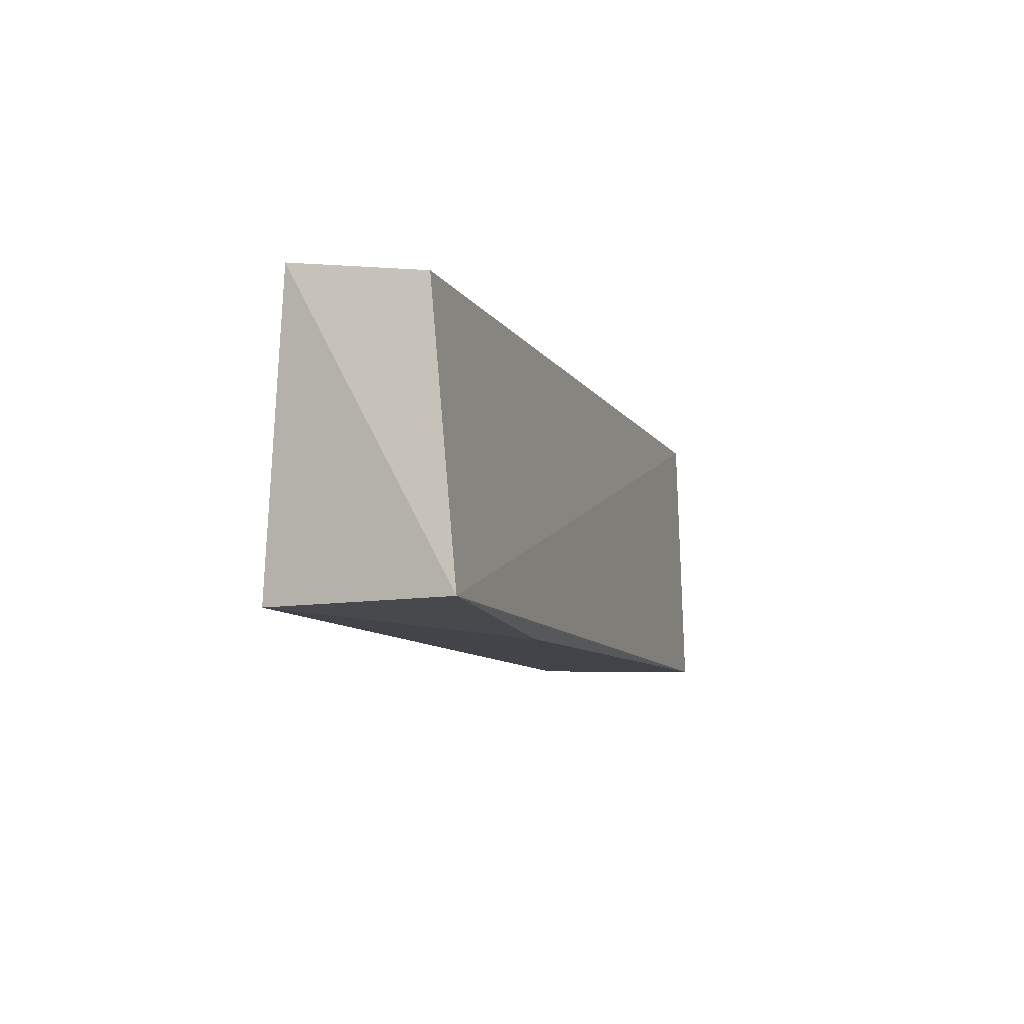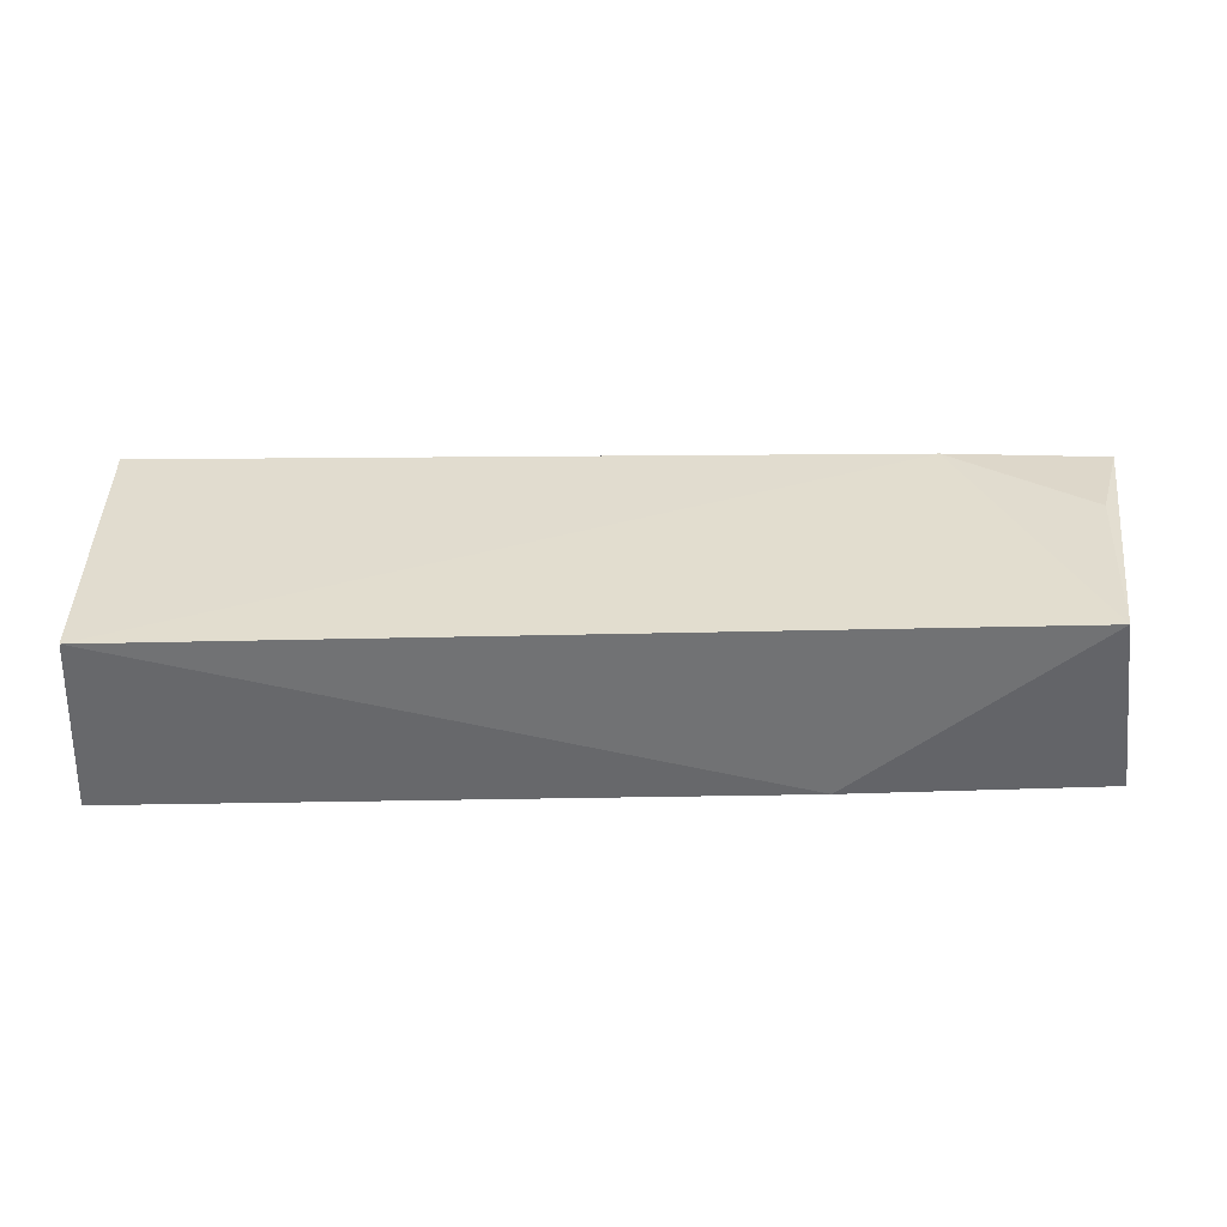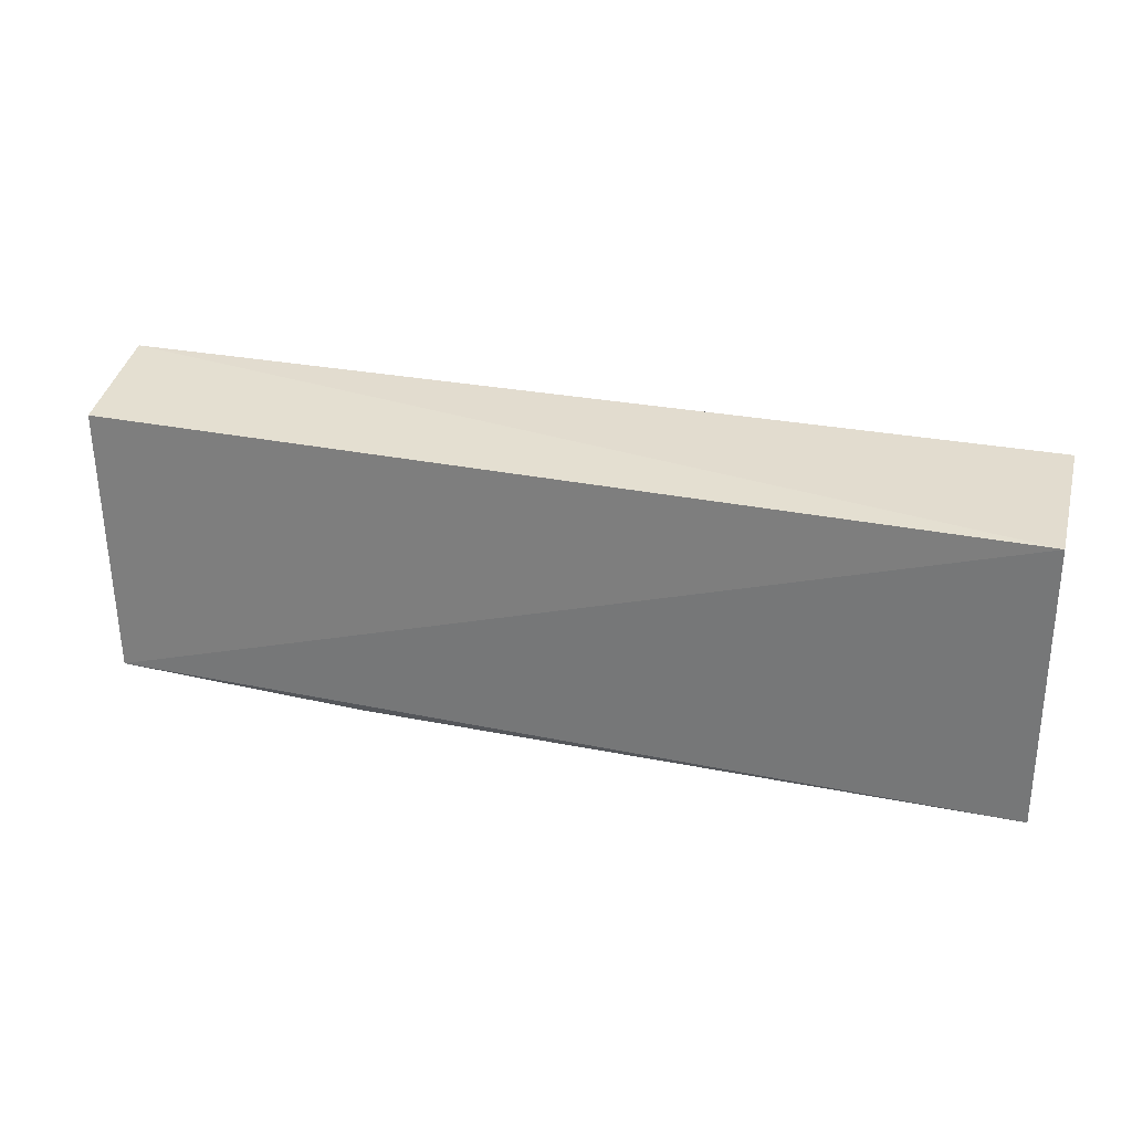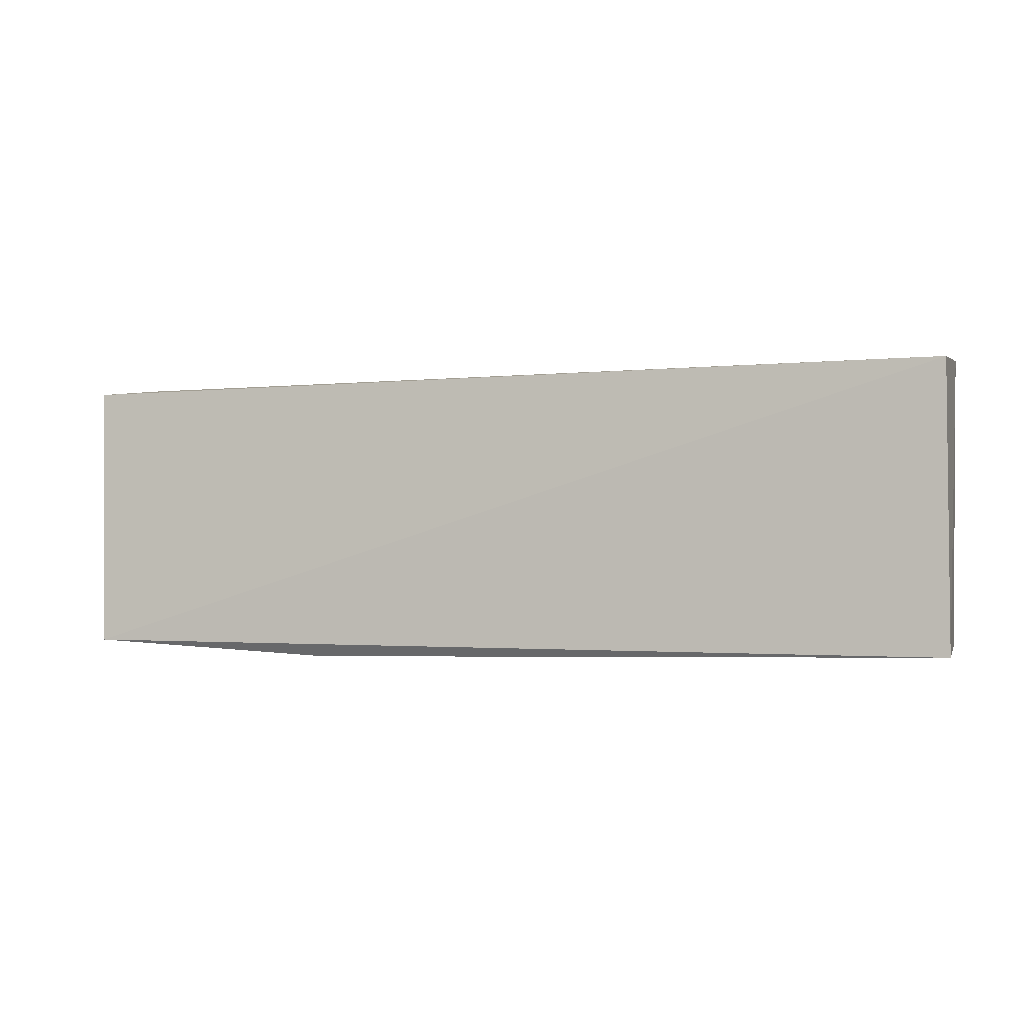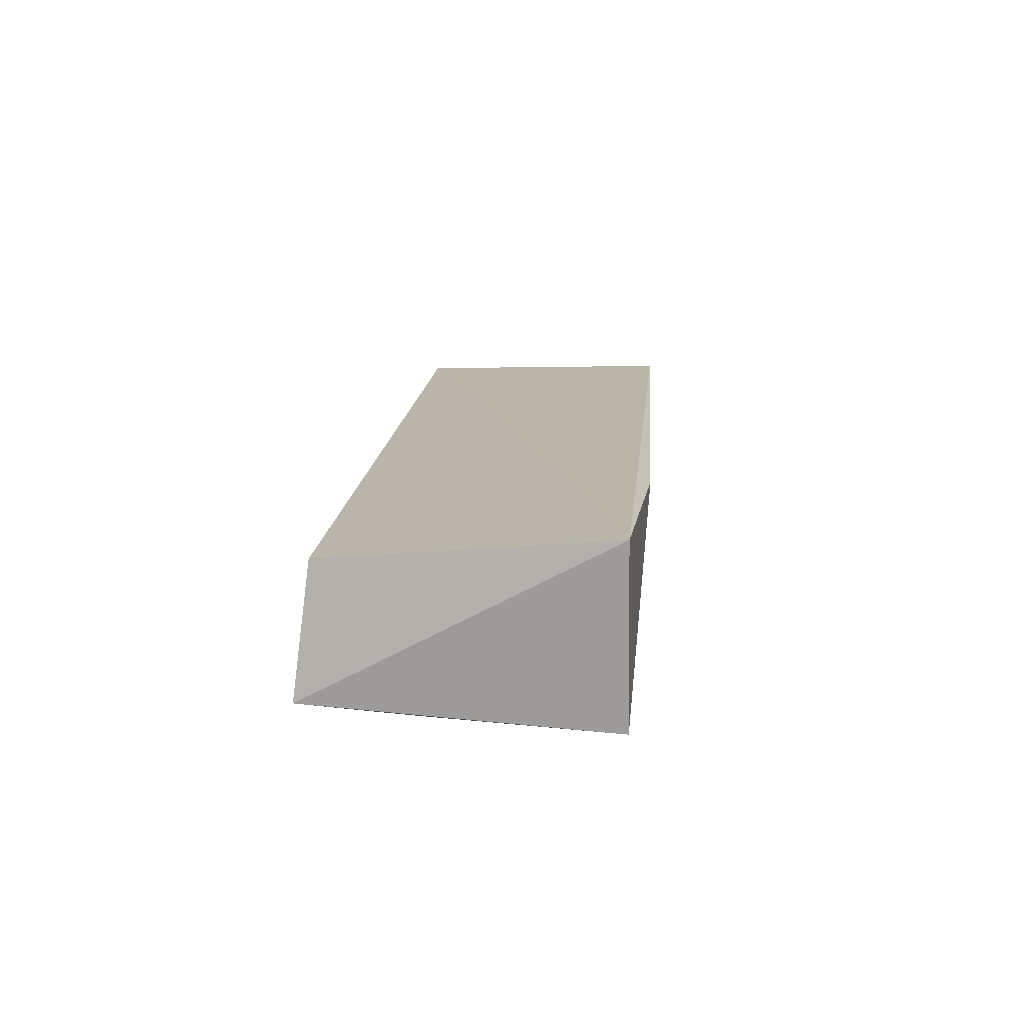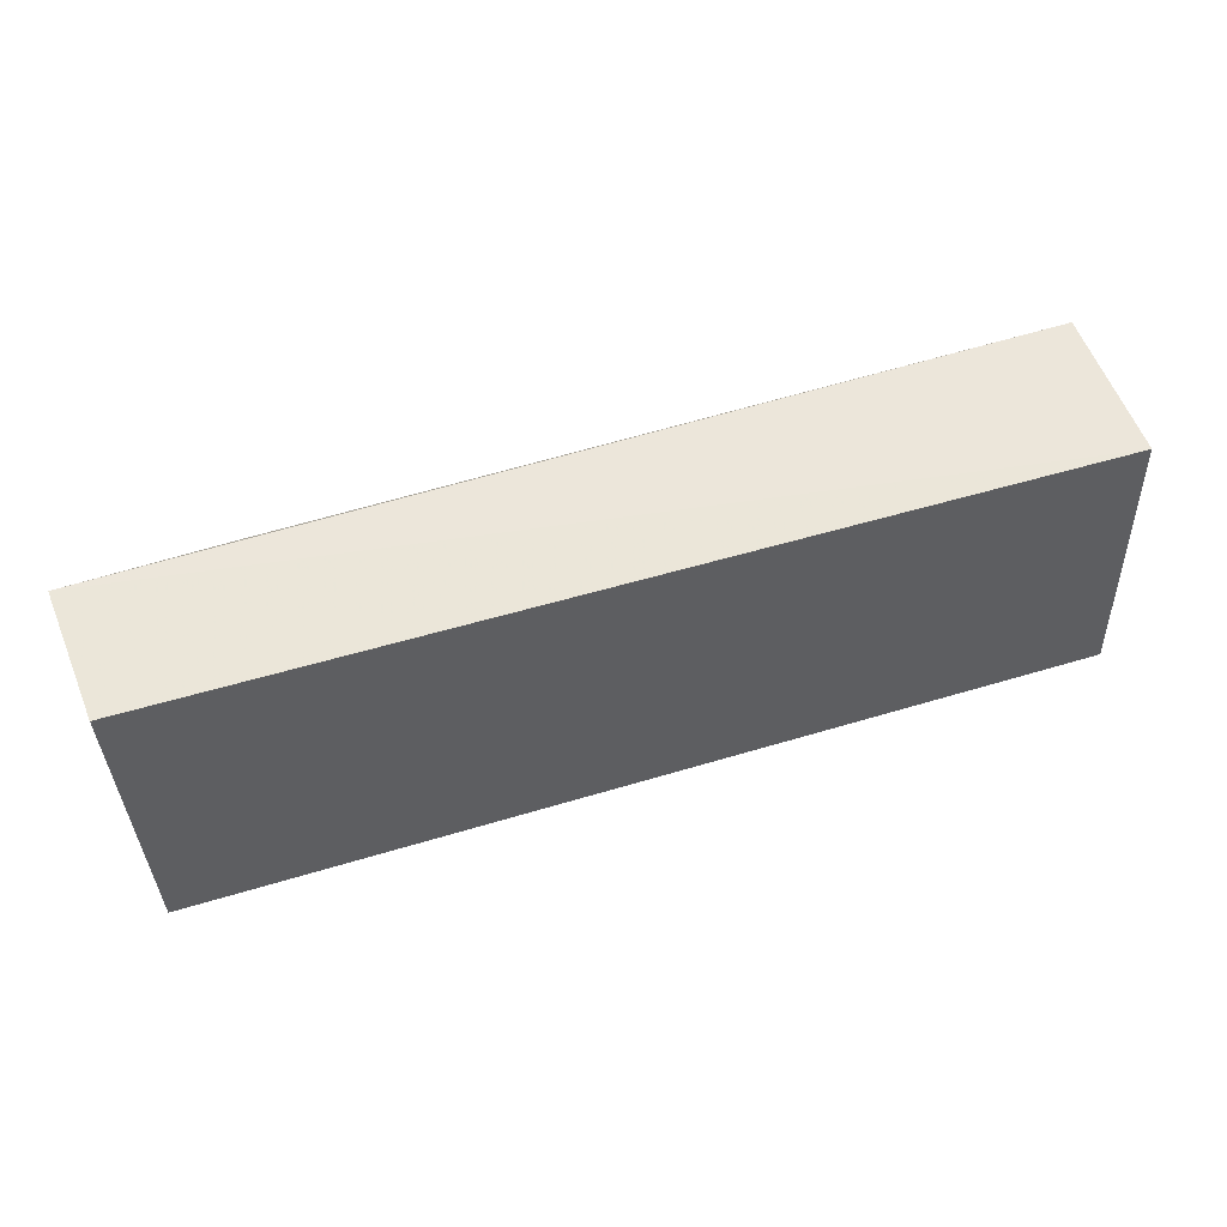
<metadata>
{"format":"obj","ext":"obj","renderer":"f3d","projection":"perspective","resolution":1024,"background":"white","views":[{"elev":-8.8,"azim":108.5,"up":"+Z"},{"elev":-51.3,"azim":2.5,"up":"+Z"},{"elev":31.2,"azim":-162.5,"up":"+Z"},{"elev":-1.6,"azim":-160.2,"up":"+Z"},{"elev":15.4,"azim":95.1,"up":"+Y"},{"elev":51.9,"azim":162.8,"up":"+Z"}]}
</metadata>
<code>
v 0.2241 -0.2876 0.01525
v 0.2121 -0.2977 -0.06683
v 0.2168 -0.2458 -0.06623
v -0.04006 -0.2539 0.01345
v -0.03798 -0.2973 0.01663
v -0.04093 -0.2519 -0.06766
v 0.2209 -0.2513 0.01084
v 0.1774 -0.2939 0.01057
v 0.1439 -0.2501 -0.07035
v -0.03632 -0.3026 -0.06667
v 0.2165 -0.2928 -0.01329
f 1 2 3
f 5 1 4
f 6 4 3
f 6 5 4
f 7 1 3
f 7 3 4
f 7 4 1
f 8 1 5
f 9 6 3
f 9 3 2
f 10 5 6
f 10 8 5
f 10 2 8
f 10 9 2
f 10 6 9
f 11 8 2
f 11 2 1
f 11 1 8

</code>
